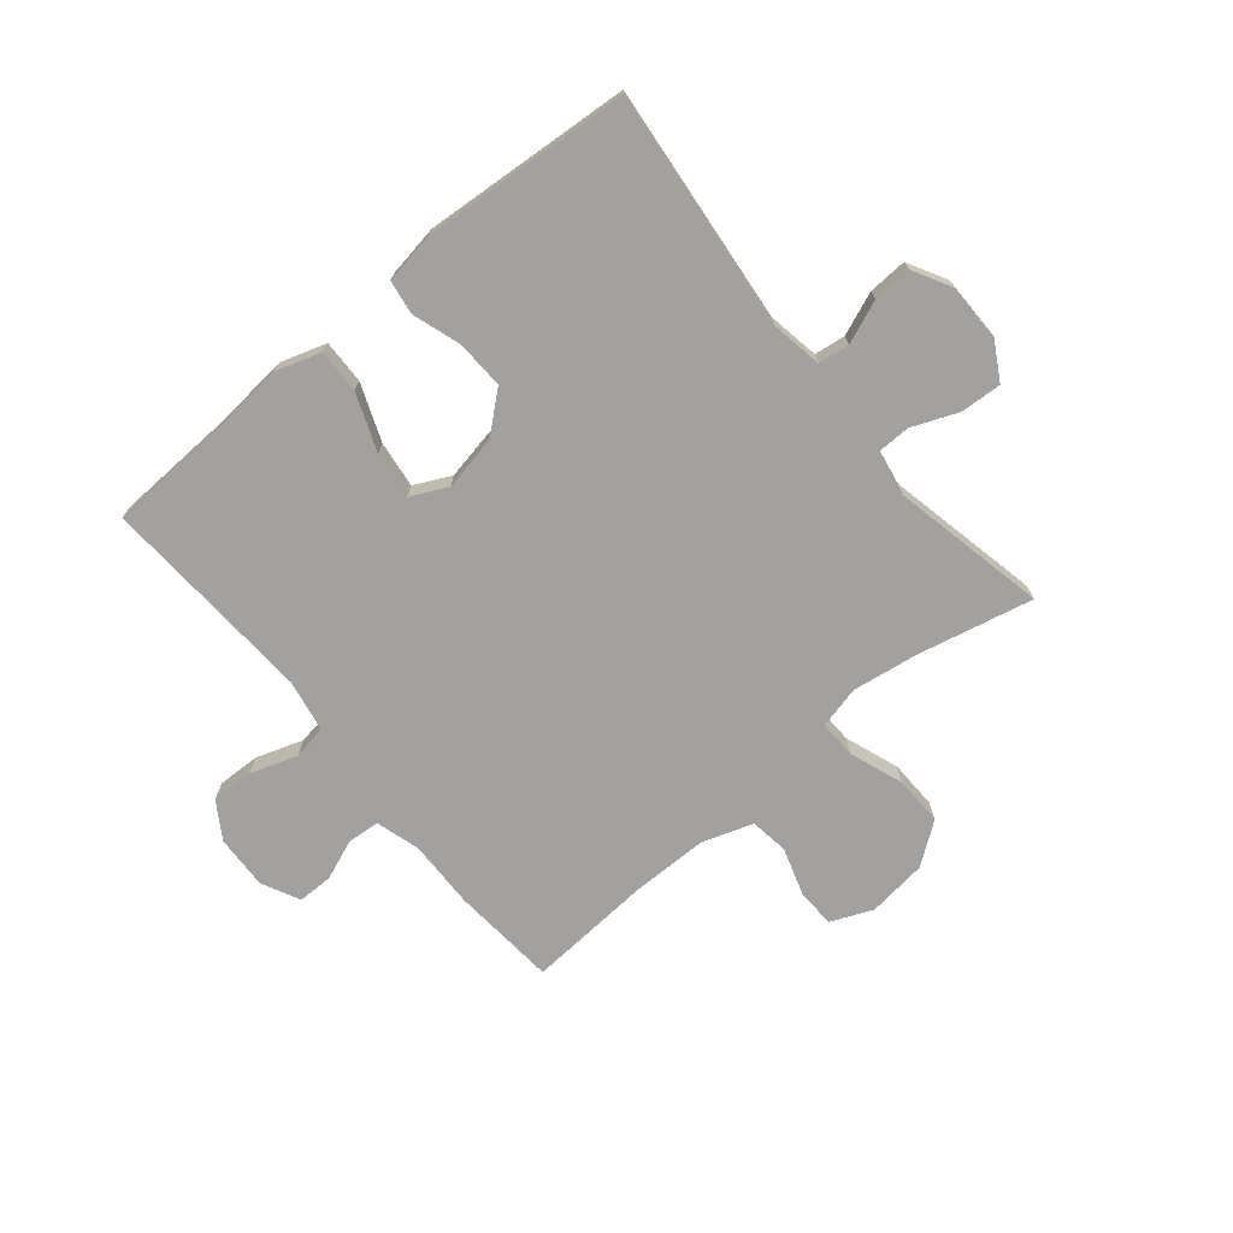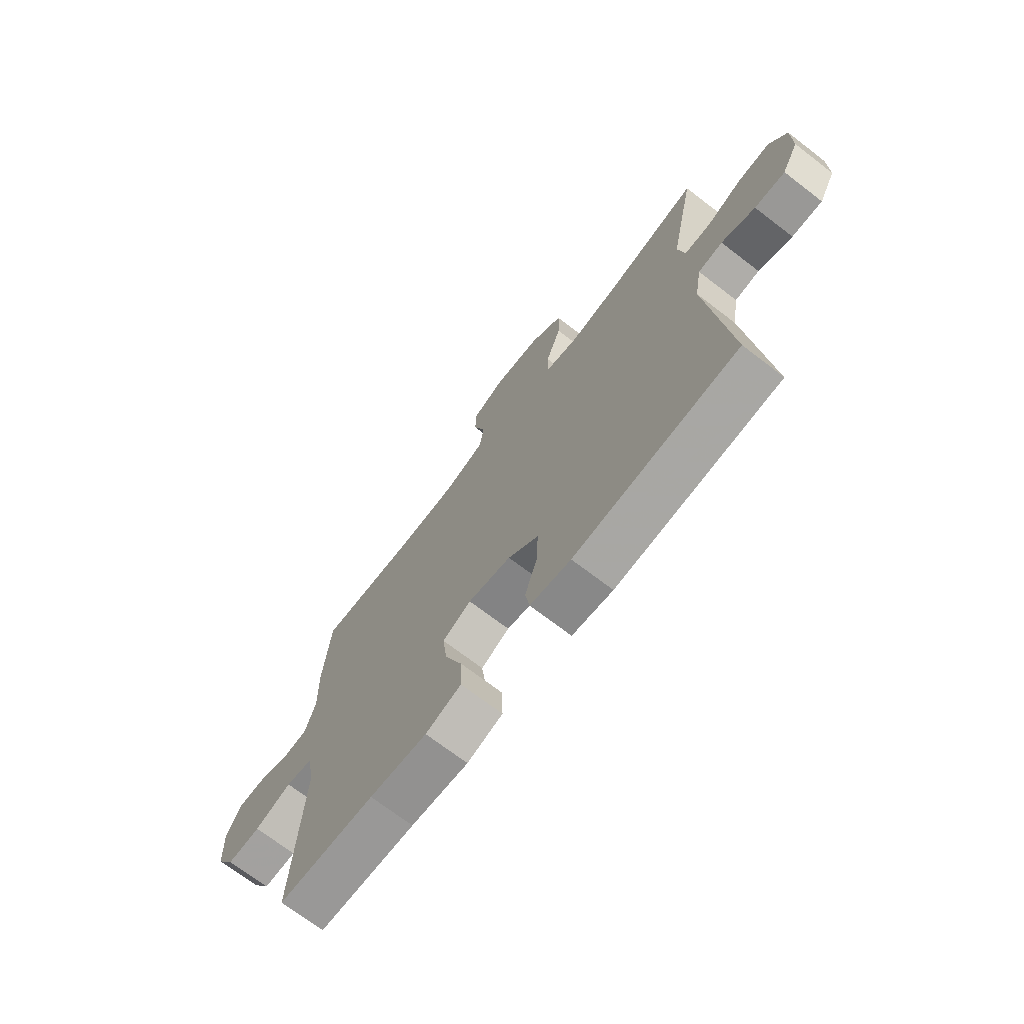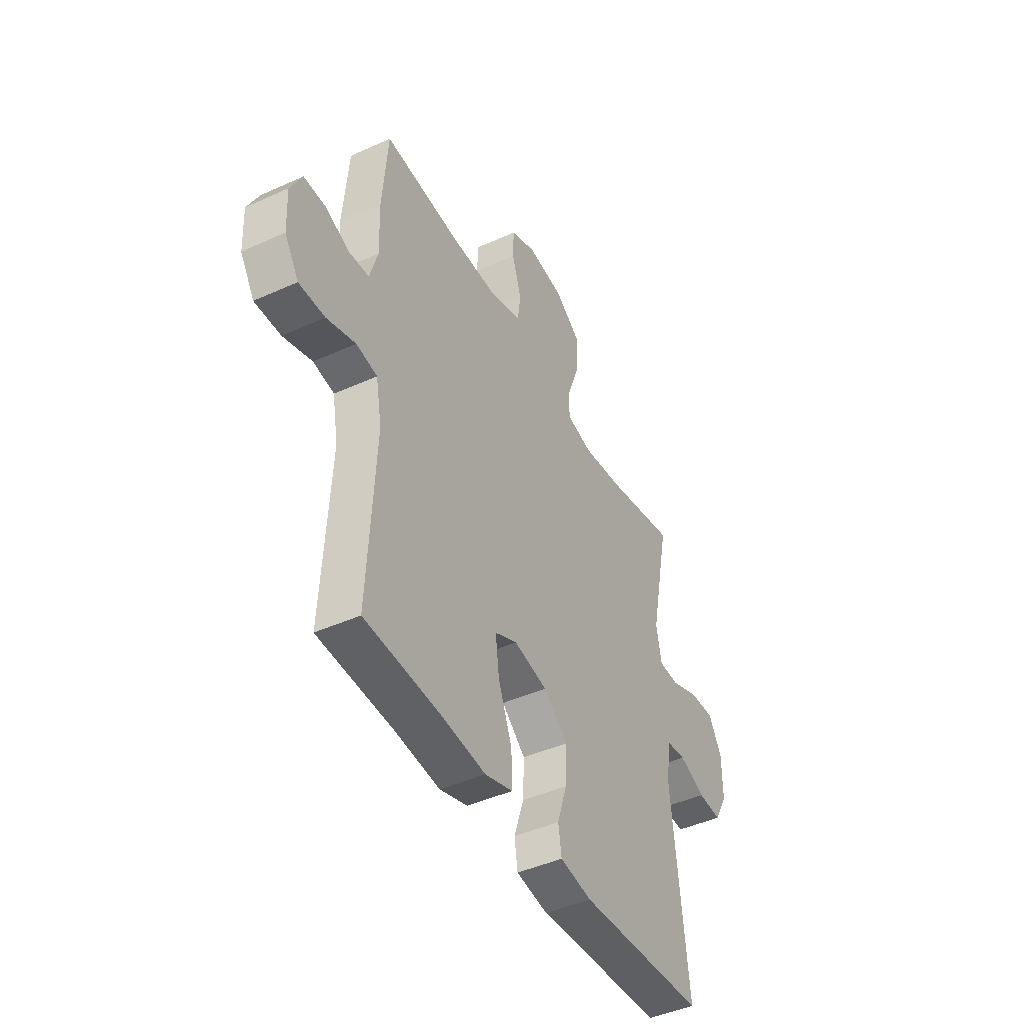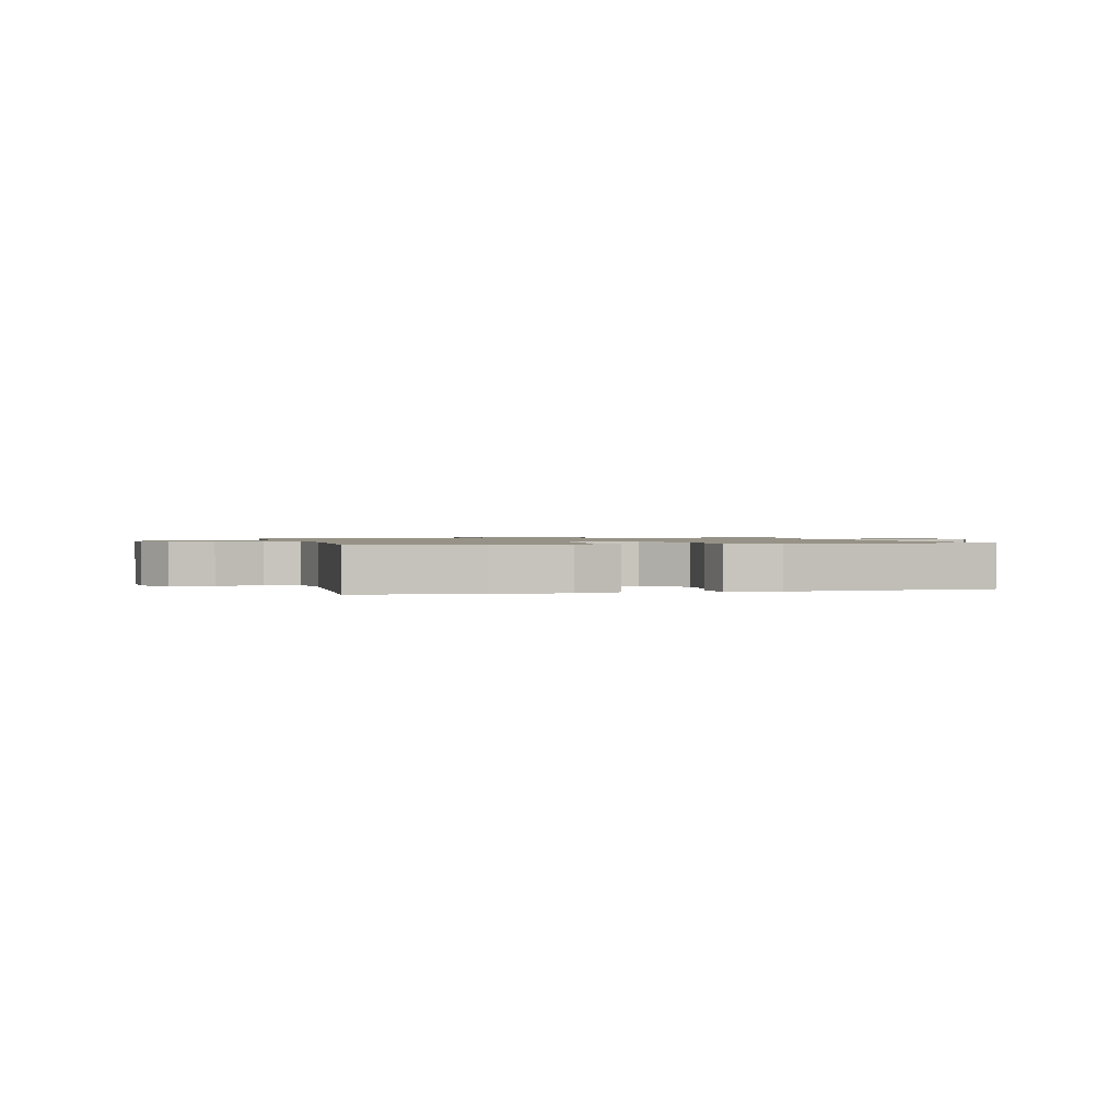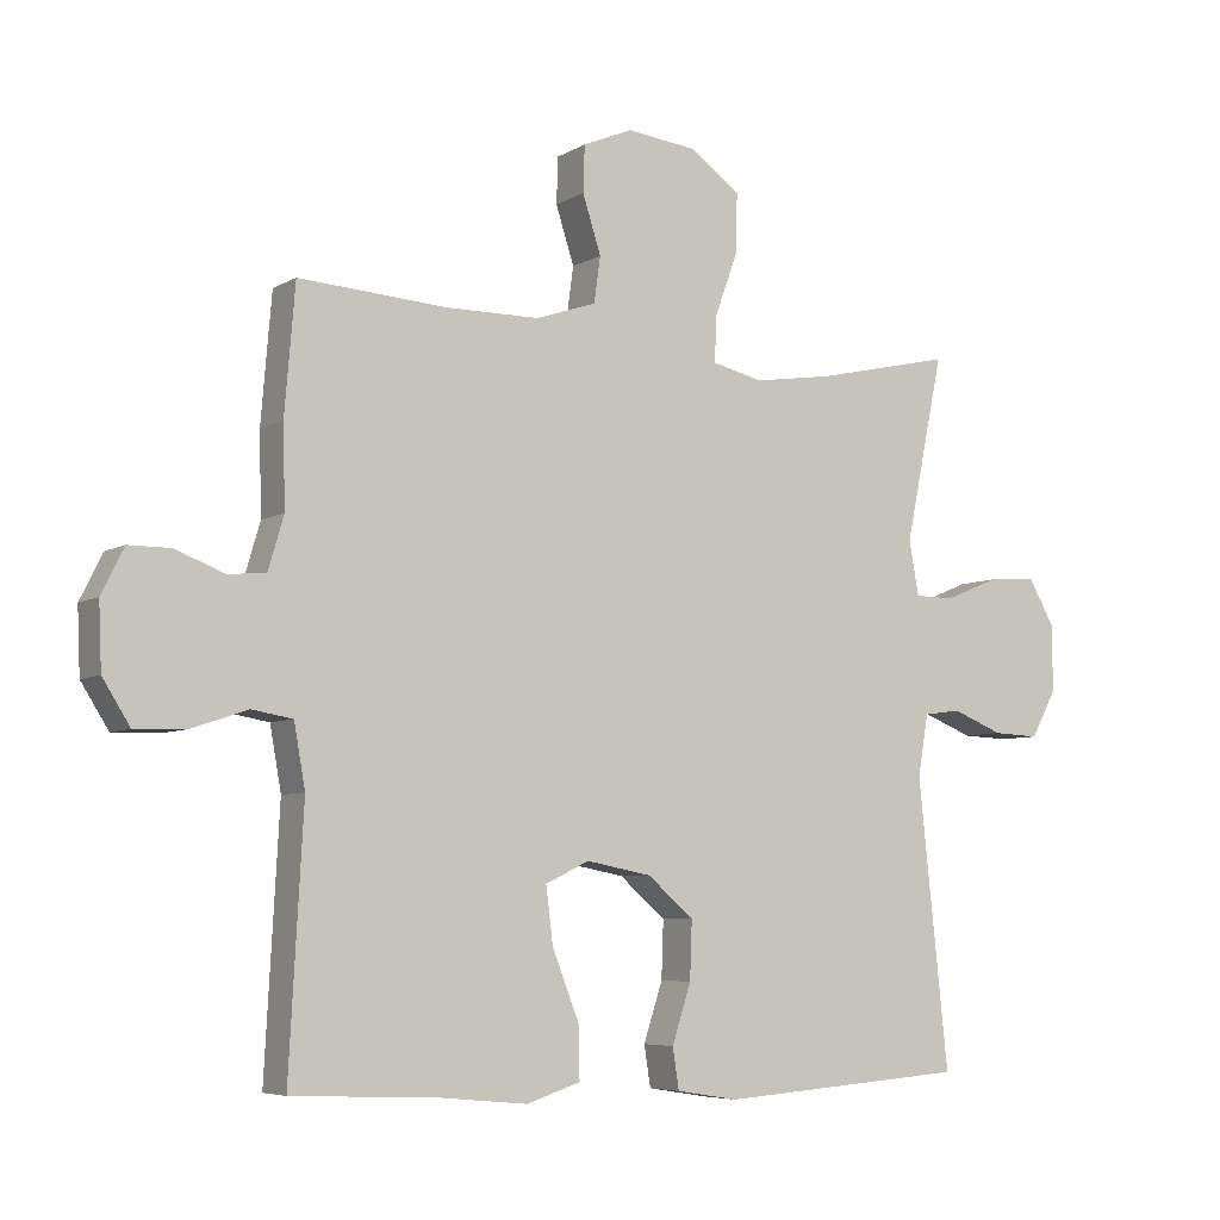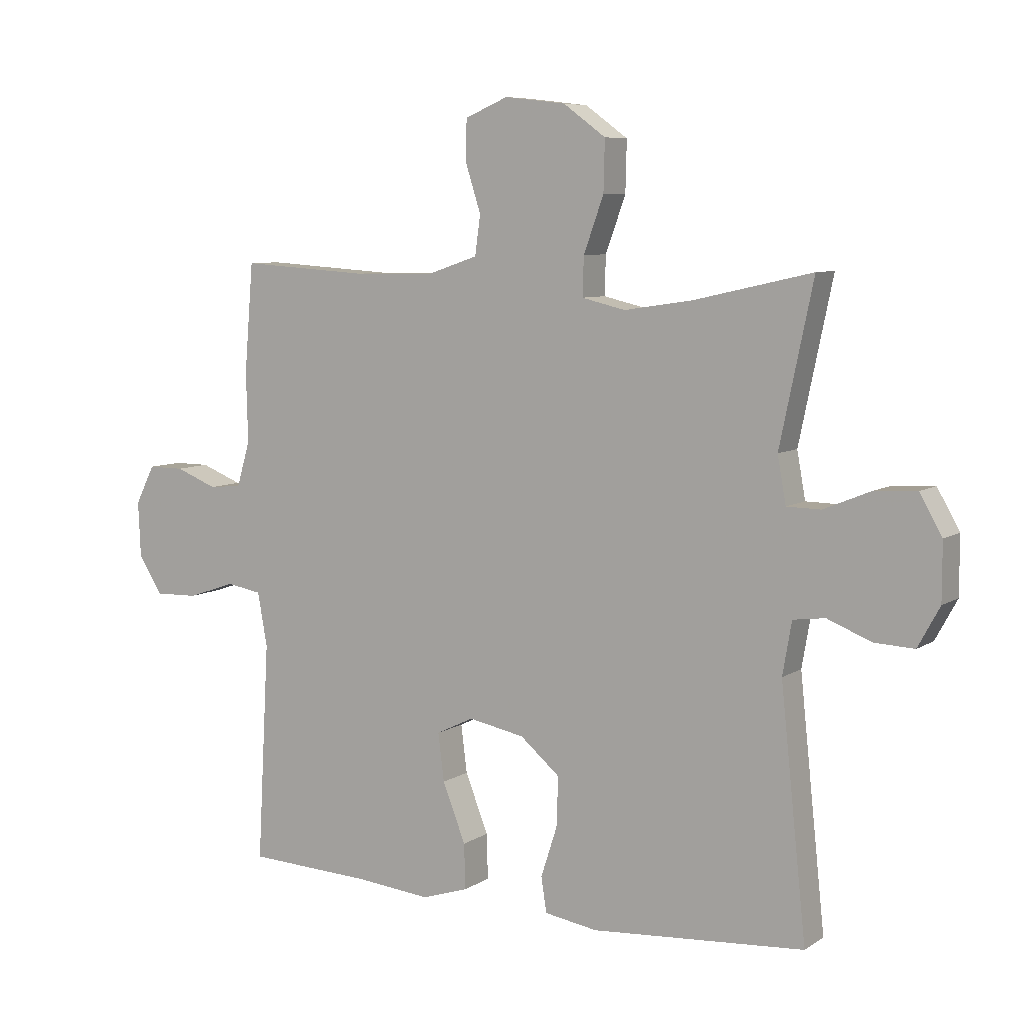
<metadata>
{"format":"obj","ext":"obj","renderer":"f3d","projection":"perspective","resolution":1024,"background":"white","views":[{"elev":-72.3,"azim":-140.3,"up":"+Y"},{"elev":-70.9,"azim":-127.5,"up":"+Z"},{"elev":-44.7,"azim":117.7,"up":"+Z"},{"elev":1.1,"azim":165.5,"up":"+Y"},{"elev":-6.1,"azim":148.7,"up":"+Z"},{"elev":7.4,"azim":-149.4,"up":"+Z"}]}
</metadata>
<code>
v -0.5 0.07 0.5
v -0.305 0.07 0.456
v -0.192 0.07 0.439
v -0.12 0.07 0.456
v -0.122 0.07 0.52
v -0.155 0.07 0.611
v -0.157 0.07 0.695
v -0.087 0.07 0.746
v 0.014 0.07 0.758
v 0.085 0.07 0.728
v 0.087 0.07 0.662
v 0.061 0.07 0.581
v 0.07 0.07 0.516
v 0.156 0.07 0.487
v 0.287 0.07 0.486
v 0.5 0.07 0.5
v 0.515 0.07 0.32
v 0.512 0.07 0.205
v 0.534 0.07 0.13
v 0.588 0.07 0.125
v 0.657 0.07 0.152
v 0.717 0.07 0.152
v 0.749 0.07 0.088
v 0.745 0.07 -0.004
v 0.706 0.07 -0.066
v 0.634 0.07 -0.064
v 0.554 0.07 -0.037
v 0.496 0.07 -0.047
v 0.48 0.07 -0.136
v 0.5 0.07 -0.5
v 0.292 0.07 -0.509
v 0.168 0.07 -0.521
v 0.091 0.07 -0.496
v 0.093 0.07 -0.421
v 0.131 0.07 -0.324
v 0.141 0.07 -0.245
v 0.079 0.07 -0.215
v -0.014 0.07 -0.233
v -0.08 0.07 -0.289
v -0.077 0.07 -0.371
v -0.05 0.07 -0.454
v -0.059 0.07 -0.512
v -0.147 0.07 -0.526
v -0.5 0.07 -0.5
v -0.457 0.07 -0.093
v -0.472 0.07 -0.006
v -0.525 0.07 0.001
v -0.598 0.07 -0.028
v -0.664 0.07 -0.031
v -0.7 0.07 0.035
v -0.7 0.07 0.13
v -0.663 0.07 0.195
v -0.593 0.07 0.191
v -0.515 0.07 0.159
v -0.459 0.07 0.16
v -0.445 0.07 0.237
v -0.5 0 0.5
v -0.305 0 0.456
v -0.192 0 0.439
v -0.12 0 0.456
v -0.122 0 0.52
v -0.155 0 0.611
v -0.157 0 0.695
v -0.087 0 0.746
v 0.014 0 0.758
v 0.085 0 0.728
v 0.087 0 0.662
v 0.061 0 0.581
v 0.07 0 0.516
v 0.156 0 0.487
v 0.287 0 0.486
v 0.5 0 0.5
v 0.515 0 0.32
v 0.512 0 0.205
v 0.534 0 0.13
v 0.588 0 0.125
v 0.657 0 0.152
v 0.717 0 0.152
v 0.749 0 0.088
v 0.745 0 -0.004
v 0.706 0 -0.066
v 0.634 0 -0.064
v 0.554 0 -0.037
v 0.496 0 -0.047
v 0.48 0 -0.136
v 0.5 0 -0.5
v 0.292 0 -0.509
v 0.168 0 -0.521
v 0.091 0 -0.496
v 0.093 0 -0.421
v 0.131 0 -0.324
v 0.141 0 -0.245
v 0.079 0 -0.215
v -0.014 0 -0.233
v -0.08 0 -0.289
v -0.077 0 -0.371
v -0.05 0 -0.454
v -0.059 0 -0.512
v -0.147 0 -0.526
v -0.5 0 -0.5
v -0.457 0 -0.093
v -0.472 0 -0.006
v -0.525 0 0.001
v -0.598 0 -0.028
v -0.664 0 -0.031
v -0.7 0 0.035
v -0.7 0 0.13
v -0.663 0 0.195
v -0.593 0 0.191
v -0.515 0 0.159
v -0.459 0 0.16
v -0.445 0 0.237
f 52 53 54
f 51 52 54
f 50 51 54
f 49 50 54
f 48 49 54
f 47 48 54
f 46 47 54 55
f 45 46 55 56
f 43 44 45
f 42 43 45
f 41 42 45
f 40 41 45
f 39 40 45 56
f 33 34 35
f 32 33 35
f 31 32 35
f 31 35 36
f 30 31 36
f 29 30 36
f 28 29 36 37
f 25 26 27
f 24 25 27
f 23 24 27
f 22 23 27
f 21 22 27
f 20 21 27
f 19 20 27 28
f 28 37 38
f 19 28 38
f 18 19 38
f 17 18 38
f 16 17 38
f 15 16 38
f 10 11 12
f 9 10 12
f 8 9 12
f 7 8 12
f 6 7 12
f 5 6 12
f 4 5 12 13
f 56 1 2
f 39 56 2
f 38 39 2
f 14 15 38
f 4 13 14 38
f 3 4 38
f 2 3 38
f 110 109 108
f 110 108 107
f 110 107 106
f 110 106 105
f 110 105 104
f 110 104 103
f 111 110 103 102
f 112 111 102 101
f 101 100 99
f 101 99 98
f 101 98 97
f 101 97 96
f 112 101 96 95
f 91 90 89
f 91 89 88
f 91 88 87
f 92 91 87
f 92 87 86
f 92 86 85
f 93 92 85 84
f 83 82 81
f 83 81 80
f 83 80 79
f 83 79 78
f 83 78 77
f 83 77 76
f 84 83 76 75
f 94 93 84
f 94 84 75
f 94 75 74
f 94 74 73
f 94 73 72
f 94 72 71
f 68 67 66
f 68 66 65
f 68 65 64
f 68 64 63
f 68 63 62
f 68 62 61
f 69 68 61 60
f 58 57 112
f 58 112 95
f 58 95 94
f 94 71 70
f 94 70 69 60
f 94 60 59
f 94 59 58
f 1 57 58 2
f 2 58 59 3
f 3 59 60 4
f 4 60 61 5
f 5 61 62 6
f 6 62 63 7
f 7 63 64 8
f 8 64 65 9
f 9 65 66 10
f 10 66 67 11
f 11 67 68 12
f 12 68 69 13
f 13 69 70 14
f 14 70 71 15
f 15 71 72 16
f 16 72 73 17
f 17 73 74 18
f 18 74 75 19
f 19 75 76 20
f 20 76 77 21
f 21 77 78 22
f 22 78 79 23
f 23 79 80 24
f 24 80 81 25
f 25 81 82 26
f 26 82 83 27
f 27 83 84 28
f 28 84 85 29
f 29 85 86 30
f 30 86 87 31
f 31 87 88 32
f 32 88 89 33
f 33 89 90 34
f 34 90 91 35
f 35 91 92 36
f 36 92 93 37
f 37 93 94 38
f 38 94 95 39
f 39 95 96 40
f 40 96 97 41
f 41 97 98 42
f 42 98 99 43
f 43 99 100 44
f 44 100 101 45
f 45 101 102 46
f 46 102 103 47
f 47 103 104 48
f 48 104 105 49
f 49 105 106 50
f 50 106 107 51
f 51 107 108 52
f 52 108 109 53
f 53 109 110 54
f 54 110 111 55
f 55 111 112 56
f 56 112 57 1

</code>
